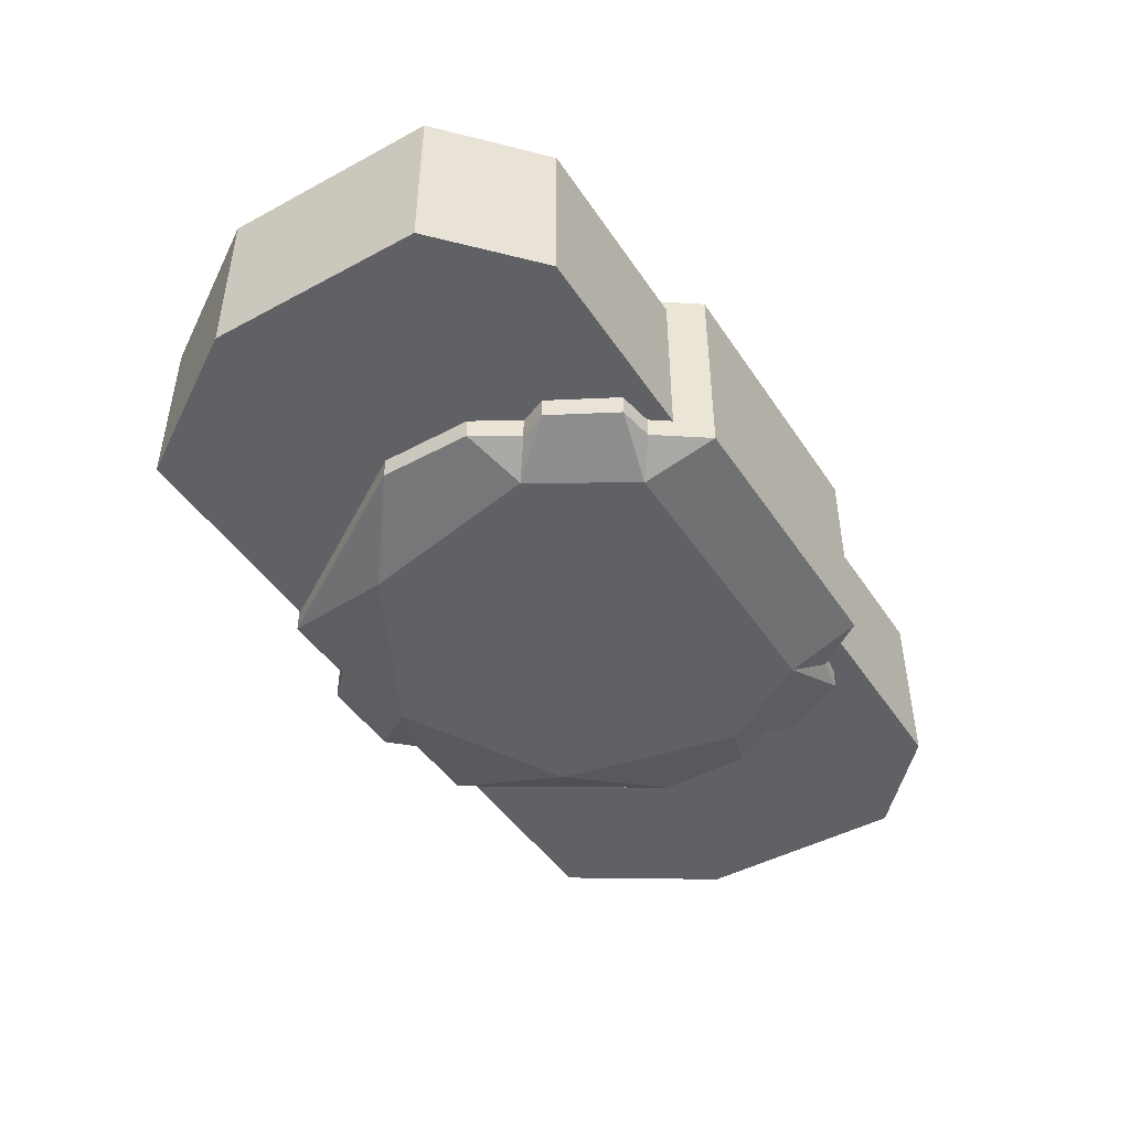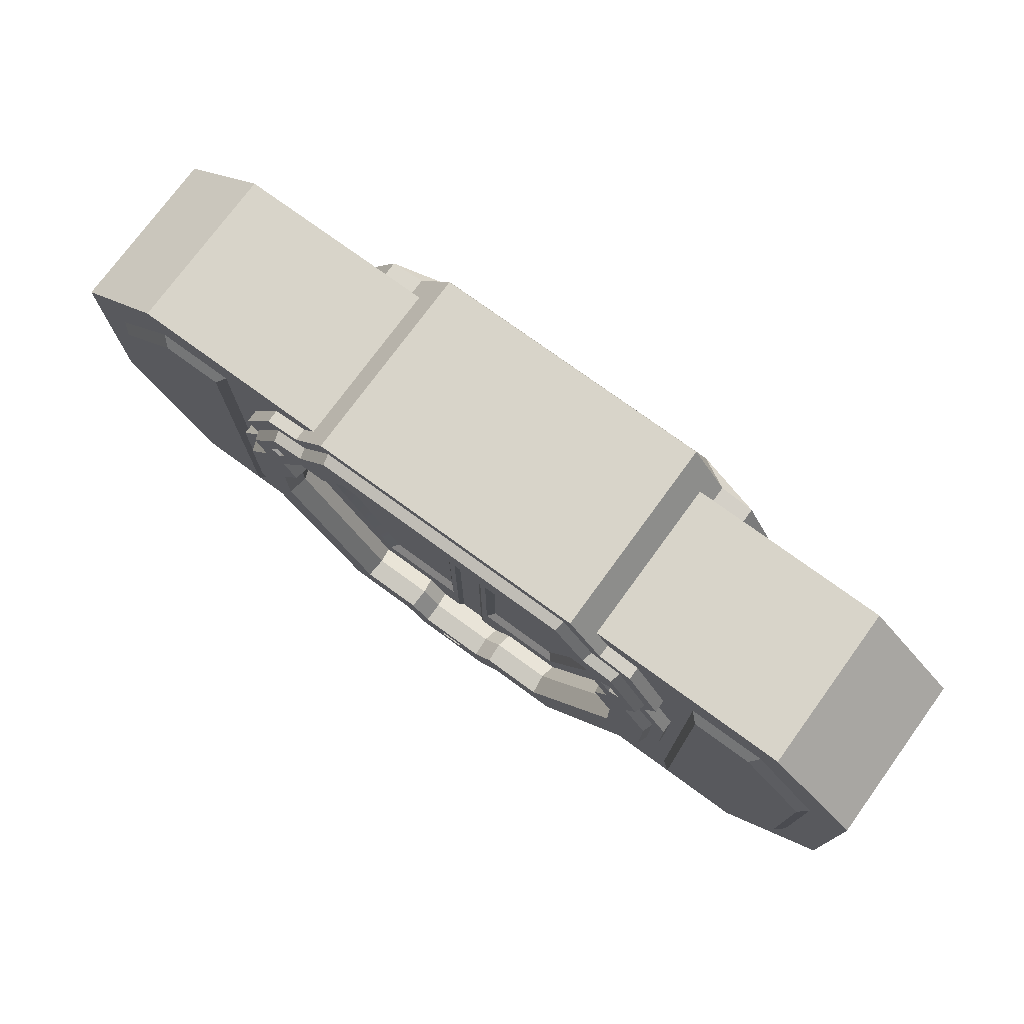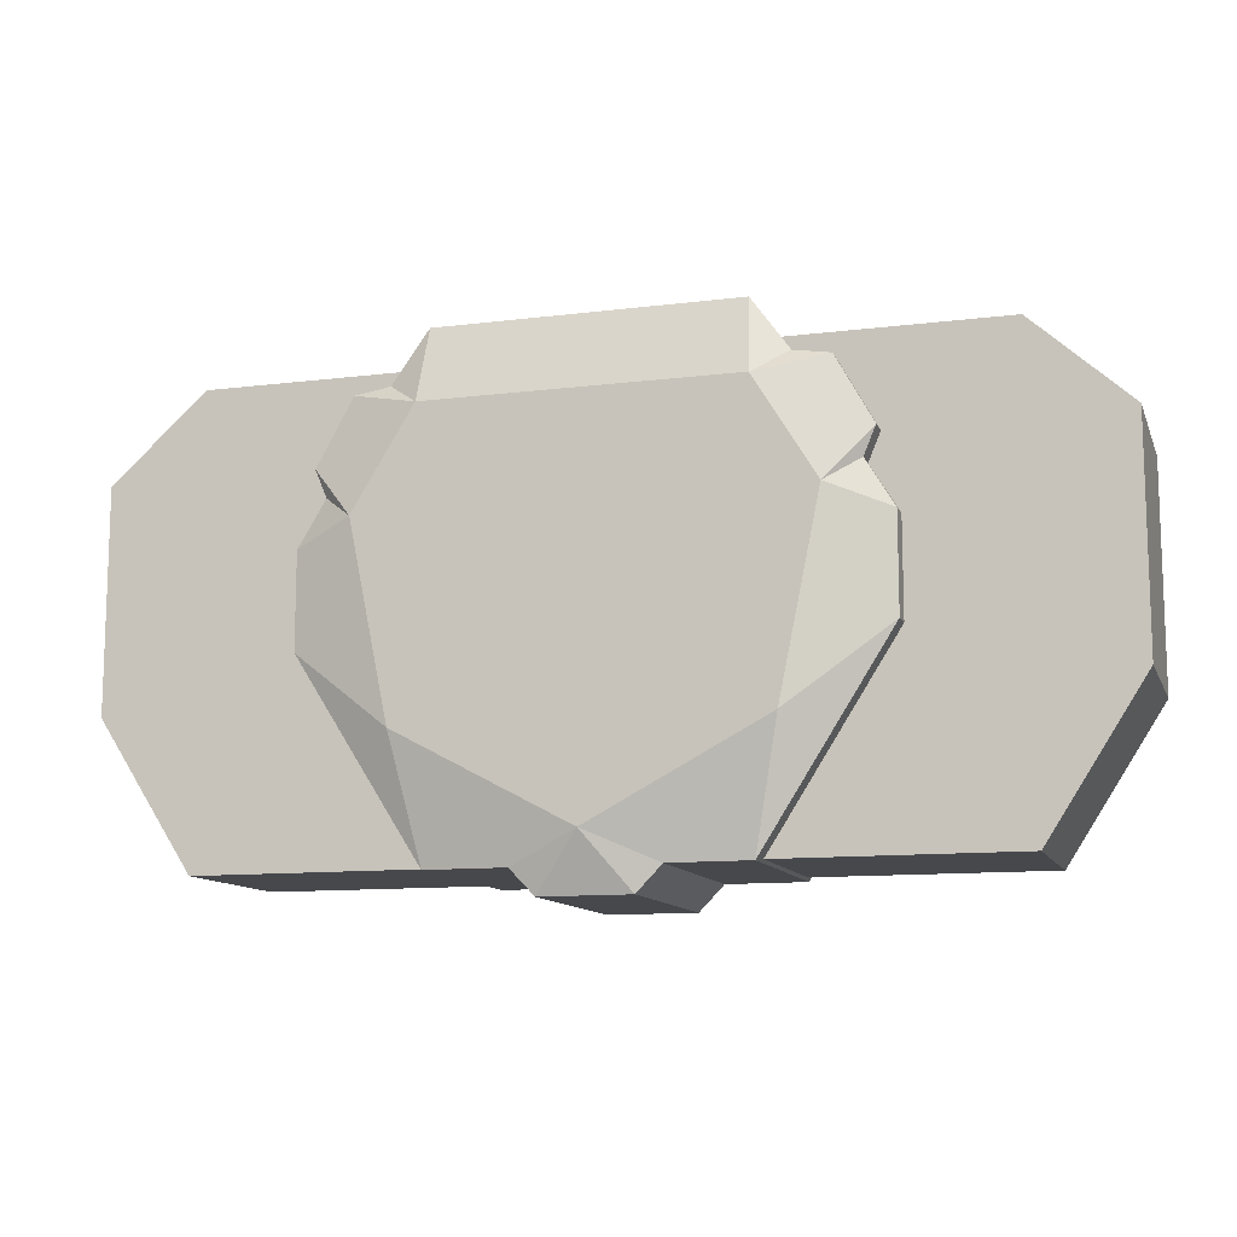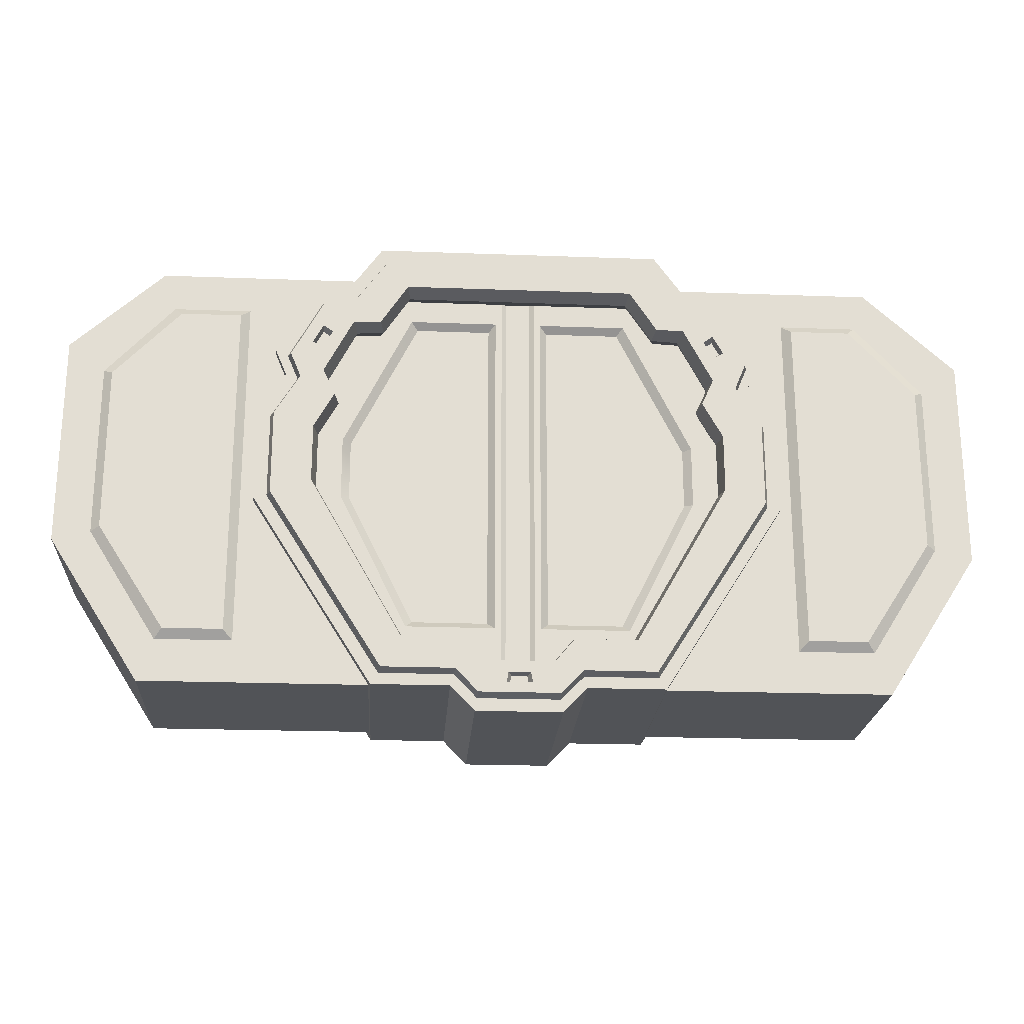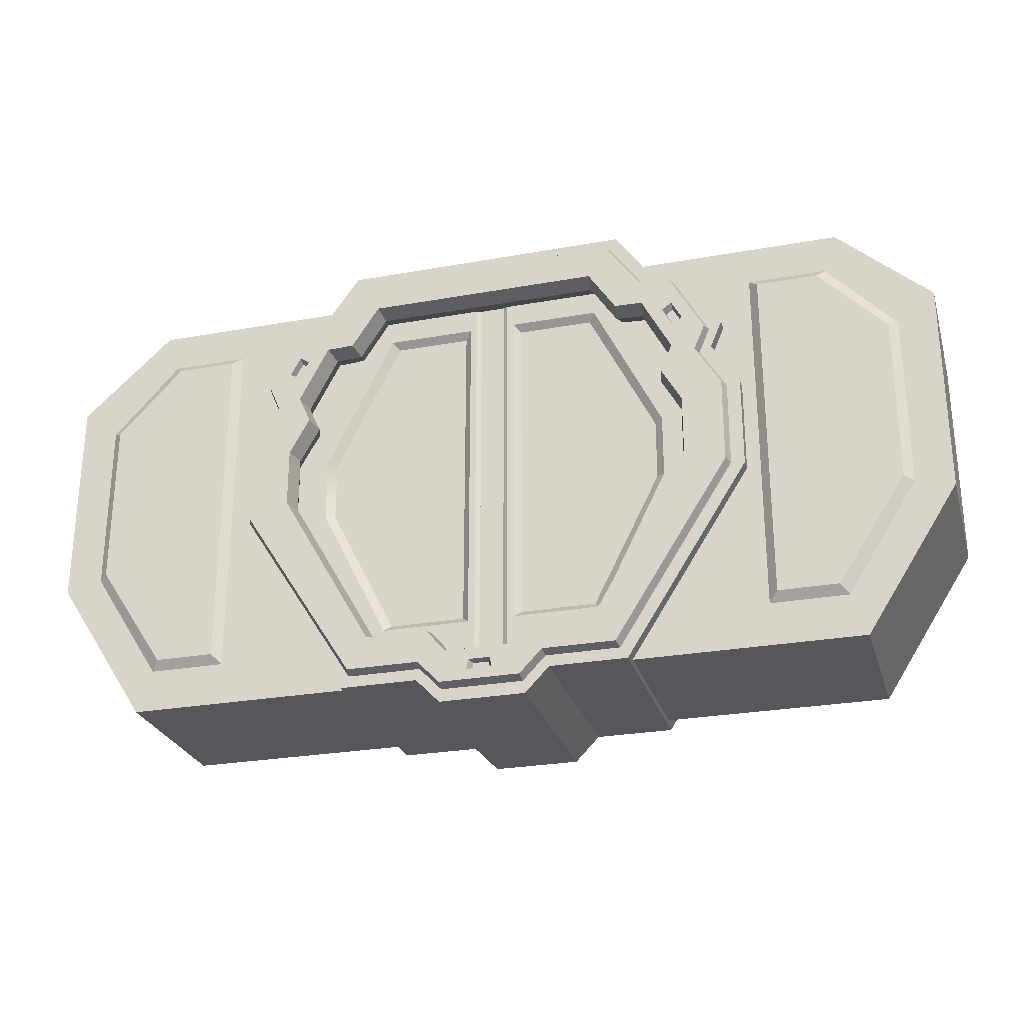
<metadata>
{"format":"obj","ext":"obj","renderer":"f3d","projection":"perspective","resolution":1024,"background":"white","views":[{"elev":-45.9,"azim":121.7,"up":"+Z"},{"elev":75.3,"azim":36.1,"up":"+Y"},{"elev":-11.5,"azim":-163.2,"up":"+Y"},{"elev":-22.0,"azim":-3.7,"up":"+Y"},{"elev":-26.7,"azim":15.7,"up":"+Y"}]}
</metadata>
<code>
v -317.2 -191.1 62.45
v -317.2 188.2 62.45
v -317.2 188.2 -82.52
v -317.2 -191.1 -82.52
v -396.7 -67.45 -82.52
v -396.7 -67.45 62.45
v -396.7 116.2 -82.52
v -396.7 116.2 62.45
v -137.4 188.2 -82.52
v -137.4 188.2 62.45
v -118.7 -191.1 62.45
v -118.7 -191.1 -82.52
v -199.7 87.94 62.45
v -199.7 -63.81 62.45
v -304.7 -154.5 62.45
v -239.7 -154.5 62.45
v -306.2 154.7 62.45
v -364.5 -59.81 62.45
v -364.5 91.72 62.45
v -239.7 154.7 62.45
v -298 -146.8 69
v -299.3 147 69
v -356.5 -56.83 69
v -356.5 87.16 69
v -247.3 147 69
v -247.3 -146.8 69
v -97.34 -150.4 65.23
v 97.34 -150.4 65.23
v -97.34 170.3 65.23
v 97.34 170.3 65.23
v 175 -14.7 65.23
v 175 34.66 65.23
v -175 -14.7 65.23
v -175 34.66 65.23
v -99.37 173.7 82.52
v 99.37 173.7 82.52
v 99.37 -153.7 82.52
v -99.37 -153.7 82.52
v 178.7 -15.22 82.52
v 178.7 35.17 82.52
v -178.7 -15.22 82.52
v -178.7 35.17 82.52
v -115.5 201 82.52
v 115.5 201 82.52
v 123.5 214.9 -100.5
v -123.5 214.9 -100.5
v -123.5 -193.5 -100.5
v 123.5 -193.5 -100.5
v 115.5 -181 82.52
v -115.5 -181 82.52
v 228 -28.75 -100.5
v 213.2 -26.89 82.52
v 228 50.08 -100.5
v 213.2 46.84 82.52
v -228 -28.75 -100.5
v -213.2 -26.89 82.52
v -213.2 46.84 82.52
v -228 50.08 -100.5
v -158.1 64.87 65.23
v 158.1 64.87 65.23
v -204.9 88.3 -100.5
v -191.6 82.59 82.52
v -161.4 66.24 82.52
v -120.3 135.5 65.23
v -122.8 138 82.52
v -144.4 160.6 82.52
v -154.4 171.7 -100.5
v 154.4 171.7 -100.5
v 144.4 160.6 82.52
v 122.8 138 82.52
v 120.3 135.5 65.23
v 161.4 66.24 82.52
v 191.6 82.59 82.52
v 204.9 88.3 -100.5
v 184.2 166.9 -100.5
v 172.3 156.1 82.52
v 200.7 104.4 82.52
v 214.6 111.6 -100.5
v 146.5 137.3 82.52
v 143.5 134.4 65.23
v 168.2 86.95 65.23
v 171.7 89.24 82.52
v -172.3 156.1 82.52
v -184.2 166.9 -100.5
v -214.6 111.6 -100.5
v -200.7 104.4 82.52
v -171.7 89.24 82.52
v -168.2 86.95 65.23
v -143.5 134.4 65.23
v -146.5 137.3 82.52
v -57.37 -193.5 -100.5
v 57.37 -193.5 -100.5
v 53.66 -181 82.52
v -53.66 -181 82.52
v -45.22 -150.4 65.23
v 45.22 -150.4 65.23
v -46.16 -153.7 82.52
v 46.16 -153.7 82.52
v -36.76 -214.9 -100.5
v 36.76 -214.9 -100.5
v 34.38 -201 82.52
v -34.38 -201 82.52
v -28.97 -170.3 65.23
v 28.97 -170.3 65.23
v -29.57 -173.7 82.52
v 29.57 -173.7 82.52
v -9.357 -183.5 82.52
v 9.358 -183.5 82.52
v -10.88 -192.1 82.52
v 10.88 -192.1 82.52
v 172.9 132.7 82.52
v 164.8 126.8 82.52
v 172.7 111.6 82.52
v 181.9 116.3 82.52
v -181.9 116.3 82.52
v -172.7 111.6 82.52
v -164.8 126.8 82.52
v -172.9 132.7 82.52
v -6.643 -184.8 75.94
v 6.644 -184.8 75.94
v -7.723 -190.9 75.94
v 7.724 -190.9 75.94
v 173 129.6 75.94
v 167.2 125.3 75.94
v 172.9 114.5 75.94
v 179.4 118 75.94
v -179.4 118 75.94
v -172.9 114.5 75.94
v -167.2 125.3 75.94
v -173 129.6 75.94
v -187 37.8 34.94
v -169.5 65.34 34.94
v 169.5 65.34 34.94
v 187 37.8 34.94
v 179.7 87.24 34.94
v 149.5 143.7 34.94
v 126 145.4 34.94
v -149.5 143.7 34.94
v -126 145.4 34.94
v -179.7 87.24 34.94
v -102.7 180.3 34.94
v 102.7 180.3 34.94
v -187 -17.9 34.94
v 187 -17.9 34.94
v -33.95 -180.8 34.94
v -50.2 -160.9 34.94
v 33.95 -180.8 34.94
v 50.2 -160.9 34.94
v -102.9 -160 34.94
v 102.9 -160 34.94
v 216.5 47.56 73.46
v 216.5 -27.3 73.46
v 117.3 -183.8 73.46
v 54.48 -183.8 73.46
v 34.9 -204 73.46
v -34.9 -204 73.46
v -54.48 -183.8 73.46
v -117.3 -183.8 73.46
v -216.5 -27.3 73.46
v -216.5 47.56 73.46
v -194.5 83.85 73.46
v -203.8 106 73.46
v -174.9 158.5 73.46
v -146.6 163 73.46
v -117.3 204 73.46
v 117.3 204 73.46
v 146.6 163 73.46
v 174.9 158.5 73.46
v 203.8 106 73.46
v 194.5 83.85 73.46
v 228 50.08 73.46
v 228 -28.75 73.46
v 123.5 -193.5 73.46
v 57.37 -193.5 73.46
v 36.76 -214.9 73.46
v -36.76 -214.9 73.46
v -57.37 -193.5 73.46
v -123.5 -193.5 73.46
v -228 -28.75 73.46
v -228 50.08 73.46
v -204.9 88.3 73.46
v -214.6 111.6 73.46
v -184.2 166.9 73.46
v -154.4 171.7 73.46
v -123.5 214.9 73.46
v 123.5 214.9 73.46
v 154.4 171.7 73.46
v 184.2 166.9 73.46
v 214.6 111.6 73.46
v 204.9 88.3 73.46
v 317.2 -191.1 62.45
v 317.2 188.2 62.45
v 317.2 188.2 -82.52
v 317.2 -191.1 -82.52
v 396.7 -67.45 -82.52
v 396.7 -67.45 62.45
v 396.7 116.2 -82.52
v 396.7 116.2 62.45
v 137.4 188.2 -82.52
v 137.4 188.2 62.45
v 118.7 -191.1 62.45
v 118.7 -191.1 -82.52
v 199.7 87.94 62.45
v 199.7 -63.81 62.45
v 304.7 -154.5 62.45
v 239.7 -154.5 62.45
v 306.2 154.7 62.45
v 364.5 -59.81 62.45
v 364.5 91.72 62.45
v 239.7 154.7 62.45
v 298 -146.8 69
v 299.3 147 69
v 356.5 -56.83 69
v 356.5 87.16 69
v 247.3 147 69
v 247.3 -146.8 69
v 0.000153 -168.4 -119.3
v -145 -91.68 -119.3
v -178 68.74 -119.3
v -127.1 152.2 -119.3
v 127.1 152.2 -119.3
v 178 68.74 -119.3
v 145 -91.68 -119.3
f 9 3 2 10
f 11 1 4 12
f 6 8 7 5
f 1 6 5 4
f 3 7 8 2
f 22 24 23 21
f 22 21 26 25
f 14 16 11
f 11 16 15 1
f 1 15 18 6
f 6 18 19 8
f 8 19 17 2
f 10 20 13
f 2 17 20 10
f 13 20 16 14
f 15 21 23 18
f 18 23 24 19
f 19 24 22 17
f 17 22 25 20
f 20 25 26 16
f 16 26 21 15
f 185 186 45 46
f 99 100 175 176
f 171 172 51 53
f 55 179 180 58
f 172 173 48 51
f 75 188 189 78
f 47 178 179 55
f 182 183 84 85
f 29 30 36 35
f 104 103 105 106
f 32 31 39 40
f 33 34 42 41
f 31 28 37 39
f 79 80 81 82
f 27 33 41 38
f 87 88 89 90
f 35 36 44 43
f 120 119 121 122
f 40 39 52 54
f 41 42 57 56
f 39 37 49 52
f 123 124 125 126
f 38 41 56 50
f 127 128 129 130
f 181 182 85 61
f 63 87 86 62
f 63 59 88 87
f 82 81 60 72
f 77 82 72 73
f 78 189 190 74
f 180 181 61 58
f 42 63 62 57
f 34 59 63 42
f 65 64 29 35
f 66 65 35 43
f 184 185 46 67
f 45 186 187 68
f 36 70 69 44
f 30 71 70 36
f 72 60 32 40
f 73 72 40 54
f 74 190 171 53
f 68 187 188 75
f 70 71 80 79
f 69 70 79 76
f 183 184 67 84
f 64 65 90 89
f 65 66 83 90
f 48 173 174 92
f 177 178 47 91
f 27 38 97 95
f 37 28 96 98
f 38 50 94 97
f 49 37 98 93
f 92 174 175 100
f 176 177 91 99
f 95 97 105 103
f 98 96 104 106
f 97 94 102 105
f 93 98 106 101
f 106 105 107 108
f 105 102 109 107
f 102 101 110 109
f 101 106 108 110
f 76 79 112 111
f 79 82 113 112
f 82 77 114 113
f 77 76 111 114
f 86 87 116 115
f 87 90 117 116
f 90 83 118 117
f 83 86 115 118
f 108 107 119 120
f 107 109 121 119
f 109 110 122 121
f 110 108 120 122
f 111 112 124 123
f 112 113 125 124
f 113 114 126 125
f 114 111 123 126
f 115 116 128 127
f 116 117 129 128
f 117 118 130 129
f 118 115 127 130
f 131 132 59 34
f 135 133 60 81
f 138 139 64 89
f 140 138 89 88
f 64 139 141 29
f 32 134 144 31
f 145 146 95 103
f 147 145 103 104
f 95 146 149 27
f 31 144 150 28
f 32 60 133 134
f 135 81 80 136
f 136 80 71 137
f 140 88 59 132
f 30 29 141 142
f 137 71 30 142
f 131 34 33 143
f 147 104 96 148
f 143 33 27 149
f 148 96 28 150
f 137 133 135 136
f 132 139 138 140
f 148 146 145 147
f 143 144 134 133 132 131
f 143 146 148 144
f 139 137 142 141
f 132 133 137 139
f 149 146 143
f 144 148 150
f 52 152 151 54
f 49 153 152 52
f 154 153 49 93
f 155 154 93 101
f 156 155 101 102
f 94 157 156 102
f 50 158 157 94
f 159 158 50 56
f 160 159 56 57
f 62 161 160 57
f 86 162 161 62
f 83 163 162 86
f 66 164 163 83
f 43 165 164 66
f 43 44 166 165
f 167 166 44 69
f 168 167 69 76
f 169 168 76 77
f 170 169 77 73
f 151 170 73 54
f 151 152 172 171
f 152 153 173 172
f 174 173 153 154
f 175 174 154 155
f 176 175 155 156
f 156 157 177 176
f 157 158 178 177
f 179 178 158 159
f 180 179 159 160
f 160 161 181 180
f 161 162 182 181
f 162 163 183 182
f 163 164 184 183
f 164 165 185 184
f 165 166 186 185
f 187 186 166 167
f 188 187 167 168
f 189 188 168 169
f 190 189 169 170
f 171 190 170 151
f 199 200 192 193
f 201 202 194 191
f 196 195 197 198
f 191 194 195 196
f 193 192 198 197
f 212 211 213 214
f 212 215 216 211
f 204 201 206
f 201 191 205 206
f 191 196 208 205
f 196 198 209 208
f 198 192 207 209
f 200 203 210
f 192 200 210 207
f 203 204 206 210
f 205 208 213 211
f 208 209 214 213
f 209 207 212 214
f 207 210 215 212
f 210 206 216 215
f 206 205 211 216
f 222 219 220 221
f 100 99 217
f 99 91 217
f 91 47 218 217
f 47 55 218
f 55 58 219 218
f 58 61 219
f 61 85 219
f 85 84 220 219
f 84 67 220
f 67 46 220
f 46 45 221 220
f 45 68 221
f 68 75 221
f 75 78 222 221
f 78 74 222
f 74 53 222
f 53 51 223 222
f 51 48 223
f 48 92 217 223
f 92 100 217
f 223 218 219 222
f 217 218 223
f 193 197 195 194
f 199 193 194 202
f 7 3 4 5
f 3 9 12 4
v -181.5 -57.27 51.3
v -181.5 107.1 51.3
v -181.5 107.1 16.23
v -181.5 -57.27 16.23
v -112.8 -180.8 16.23
v -112.8 -180.8 51.3
v -112.8 180.3 51.3
v -112.8 180.3 16.23
v -13.91 180.3 51.3
v -13.91 -180.8 51.3
v -13.91 180.3 16.23
v -13.91 -180.8 16.23
v -19.41 154.7 51.3
v -19.41 -135.3 51.3
v -95.26 -135.3 51.3
v -95.26 154.7 51.3
v -153.8 -17.66 51.3
v -153.8 36.38 51.3
v -25.5 148.9 45.44
v -25.5 -129.5 45.44
v -89.79 -129.5 45.44
v -89.79 148.9 45.44
v -146.8 -16.56 45.44
v -146.8 35.32 45.44
v -9.87 178.6 48.58
v -9.87 -179.1 48.58
v -9.87 178.6 18.96
v -9.87 -179.1 18.96
v -39.34 131.3 45.44
v -39.34 -111.9 45.44
v -75.95 -111.9 45.44
v -75.95 131.3 45.44
v -9.87 111.2 48.58
v -9.87 32.19 48.58
v -9.87 -32.72 48.58
v -9.87 -111.7 48.58
v -9.87 -111.7 18.96
v -9.87 -32.72 18.96
v -9.87 32.19 18.96
v -9.87 111.2 18.96
v 11.1 -103.8 18.96
v 11.1 -39.7 18.96
v 11.1 -39.7 48.58
v 11.1 -103.8 48.58
v 11.1 39.17 18.96
v 11.1 103.3 18.96
v 11.1 103.3 48.58
v 11.1 39.17 48.58
f 252 255 254 253
f 234 231 230 232
f 235 228 231 234
f 233 229 228 235
f 224 225 226 227
f 229 224 227 228
f 245 247 246 244
f 231 226 225 230
f 228 227 226 231
f 249 251 260 259
f 232 236 237 233
f 233 237 238 229
f 230 239 236 232
f 229 238 240 224
f 224 240 241 225
f 225 241 239 230
f 236 242 243 237
f 237 243 244 238
f 239 245 242 236
f 238 244 246 240
f 240 246 247 241
f 241 247 245 239
f 233 249 259 258 257 256 248 232
f 232 248 250 234
f 234 250 263 262 261 260 251 235
f 235 251 249 233
f 242 252 253 243
f 243 253 254 244
f 244 254 255 245
f 245 255 252 242
f 261 262 257 258
f 264 265 266 267
f 263 250 248 256
f 268 269 270 271
f 260 261 265 264
f 261 258 266 265
f 258 259 267 266
f 259 260 264 267
f 262 263 269 268
f 263 256 270 269
f 256 257 271 270
f 257 262 268 271
v 182.7 -57.27 51.3
v 182.7 107.1 51.3
v 182.7 107.1 16.23
v 182.7 -57.27 16.23
v 114.1 -180.8 16.23
v 114.1 -180.8 51.3
v 114.1 180.3 51.3
v 114.1 180.3 16.23
v 15.14 180.3 51.3
v 15.14 -180.8 51.3
v 15.14 180.3 16.23
v 15.14 -180.8 16.23
v 20.64 154.7 51.3
v 20.64 -135.3 51.3
v 96.48 -135.3 51.3
v 96.48 154.7 51.3
v 155.1 -17.66 51.3
v 155.1 36.38 51.3
v 26.73 148.9 45.44
v 26.73 -129.5 45.44
v 91.02 -129.5 45.44
v 91.02 148.9 45.44
v 148 -16.56 45.44
v 148 35.32 45.44
v 11.1 178.6 48.58
v 11.1 -179.1 48.58
v 11.1 178.6 18.96
v 11.1 -179.1 18.96
v 40.57 131.3 45.44
v 40.57 -111.9 45.44
v 77.18 -111.9 45.44
v 77.18 131.3 45.44
v 11.1 103.3 48.58
v 11.1 39.17 48.58
v 11.1 -39.7 48.58
v 11.1 -103.8 48.58
v 11.1 -103.8 18.96
v 11.1 -39.7 18.96
v 11.1 39.17 18.96
v 11.1 103.3 18.96
v -9.869 -111.7 48.58
v -9.869 -179.1 48.58
v -9.869 -111.7 18.96
v -9.869 -179.1 18.96
v -9.869 -32.72 18.96
v -9.869 -32.72 48.58
v -9.869 32.19 48.58
v -9.869 32.19 18.96
v -9.869 111.2 18.96
v -9.869 111.2 48.58
v -9.869 178.6 48.58
v -9.869 178.6 18.96
f 300 301 302 303
f 282 280 278 279
f 283 282 279 276
f 281 283 276 277
f 272 275 274 273
f 277 276 275 272
f 293 292 294 295
f 279 278 273 274
f 276 279 274 275
f 313 312 314 315
f 280 281 285 284
f 281 277 286 285
f 278 280 284 287
f 277 272 288 286
f 272 273 289 288
f 273 278 287 289
f 284 285 291 290
f 285 286 292 291
f 287 284 290 293
f 286 288 294 292
f 288 289 295 294
f 289 287 293 295
f 281 280 296 304 305 306 307 297
f 280 282 298 296
f 282 283 299 308 309 310 311 298
f 283 281 297 299
f 290 291 301 300
f 291 292 302 301
f 292 293 303 302
f 293 290 300 303
f 316 317 318 319
f 308 307 306 309
f 320 321 322 323
f 310 305 304 311
f 297 307 312 313
f 307 308 314 312
f 308 299 315 314
f 299 297 313 315
f 309 306 317 316
f 306 305 318 317
f 305 310 319 318
f 310 309 316 319
f 311 304 321 320
f 304 296 322 321
f 296 298 323 322
f 298 311 320 323

</code>
